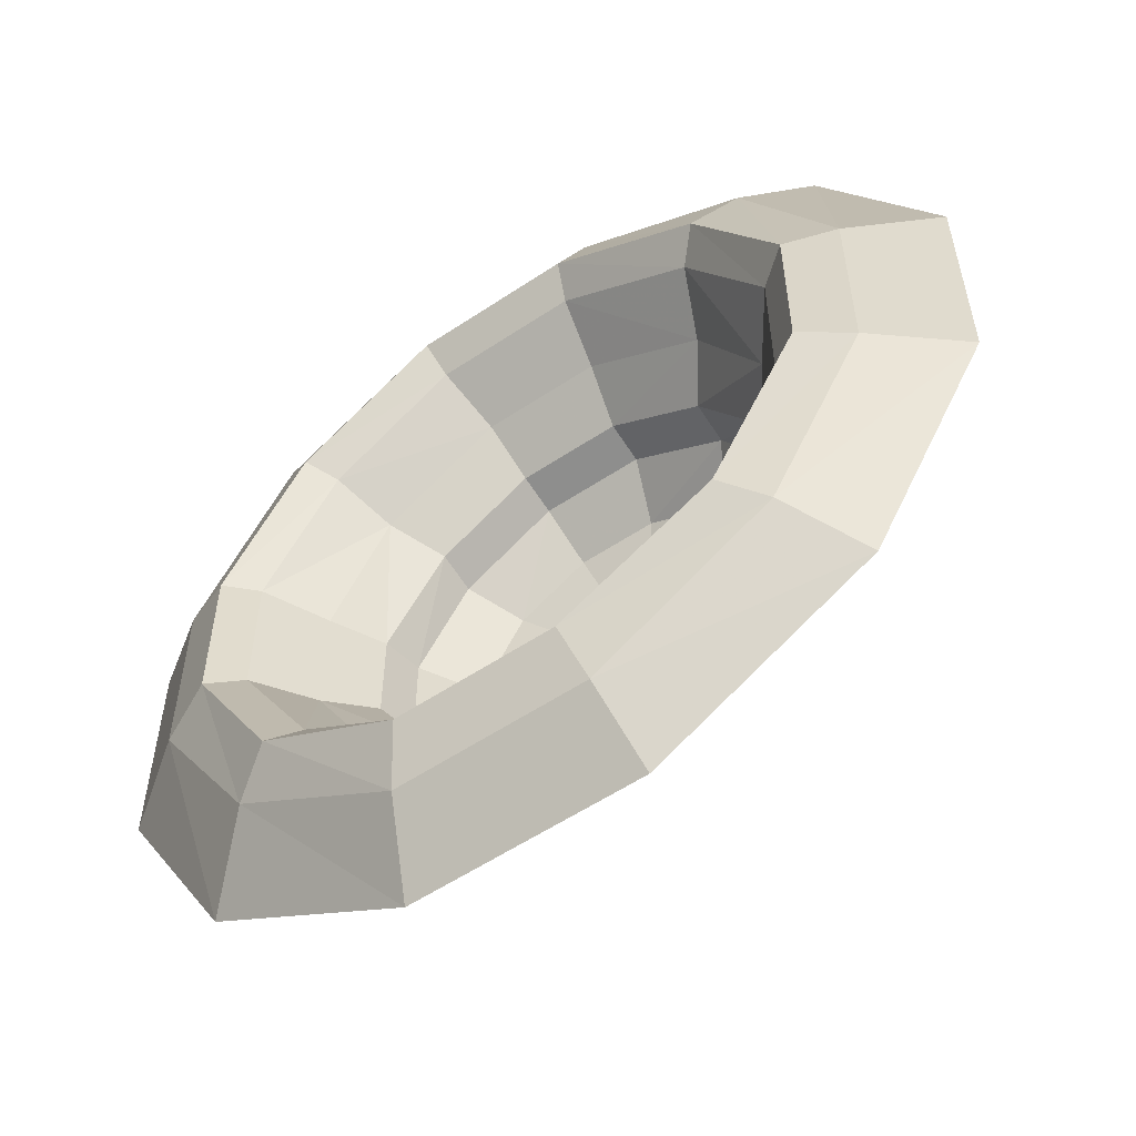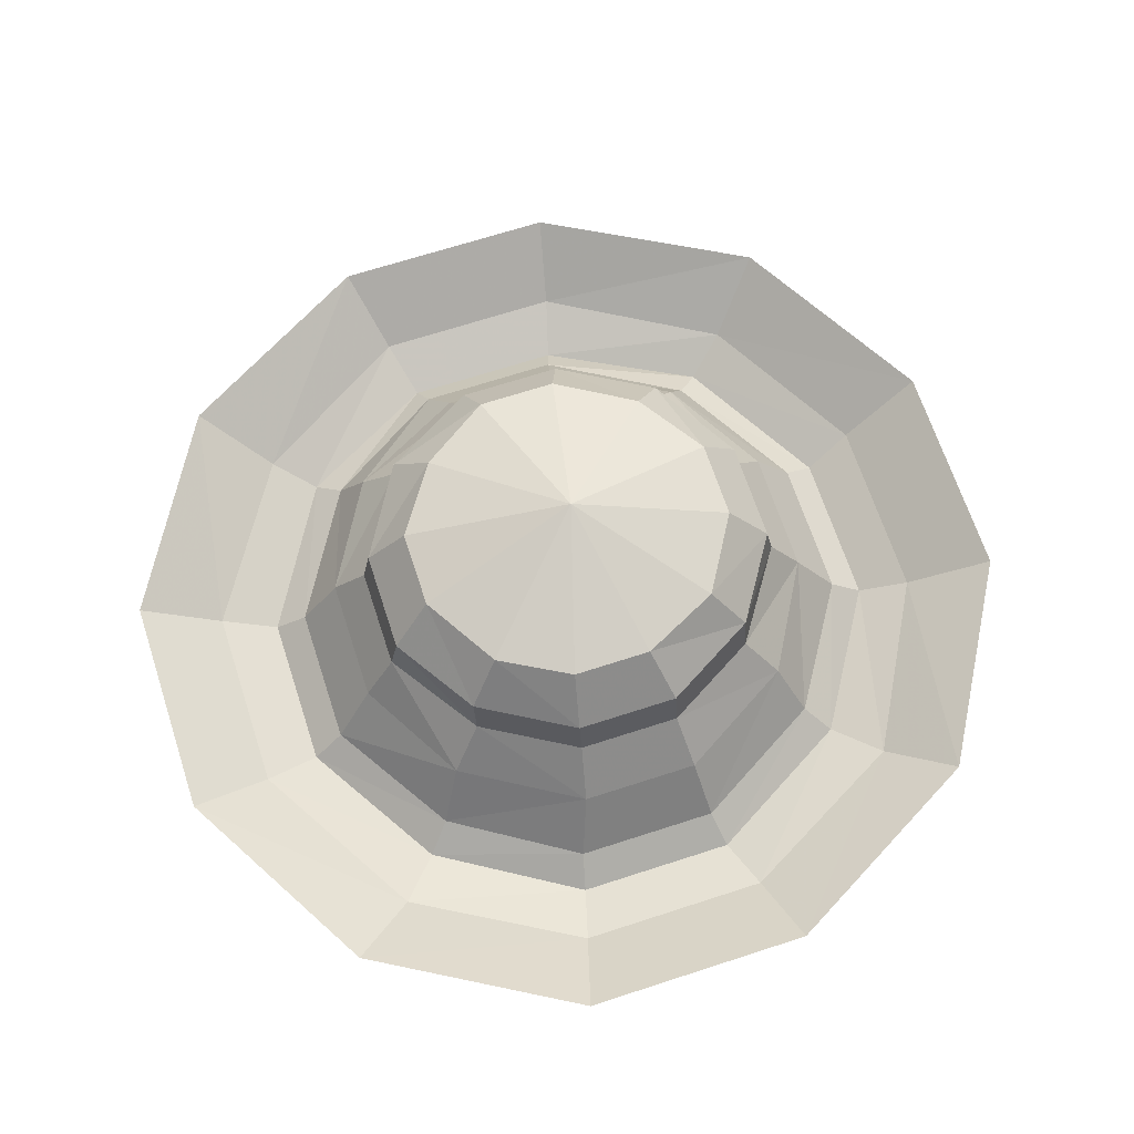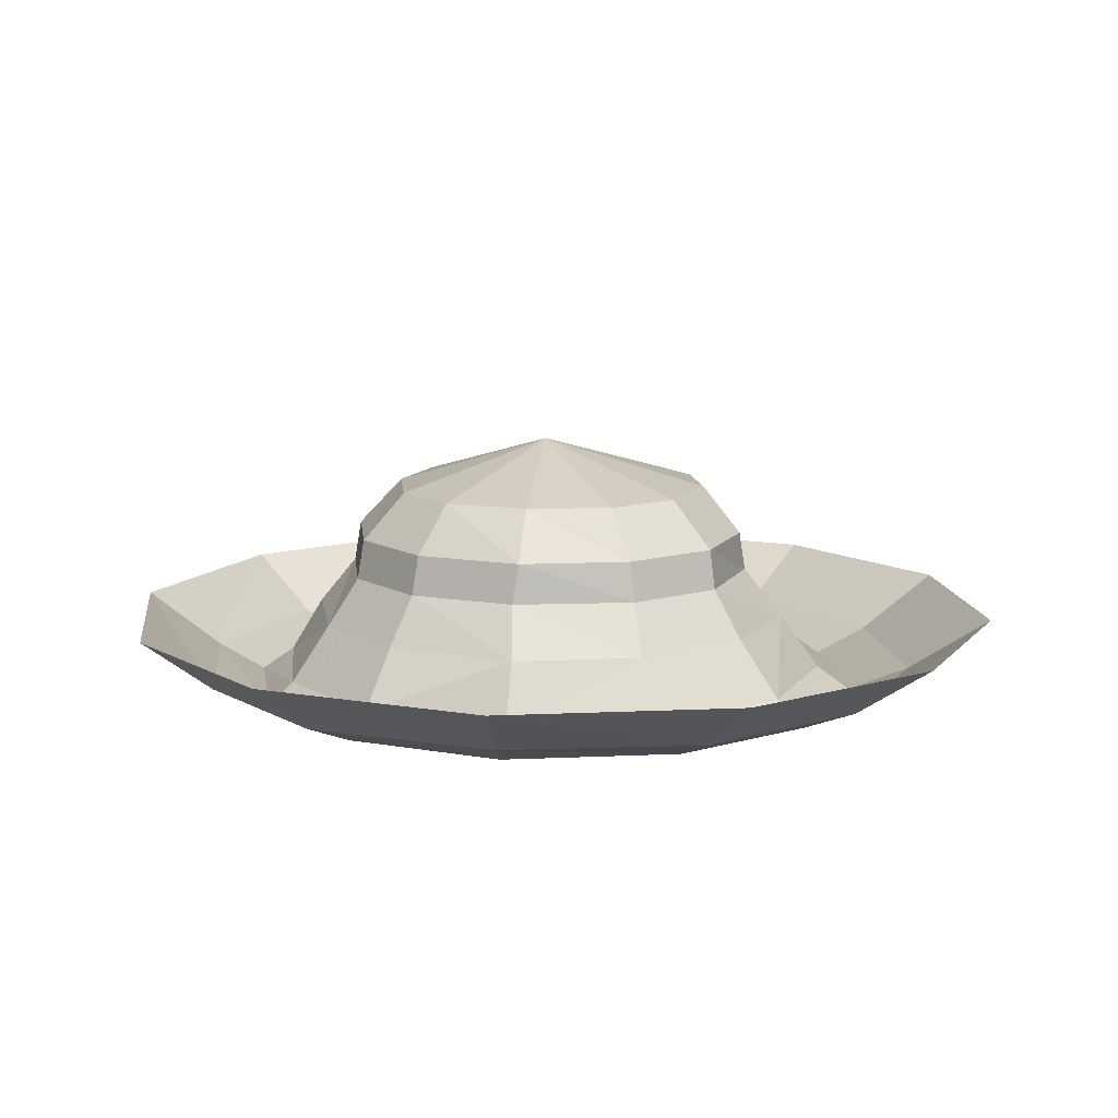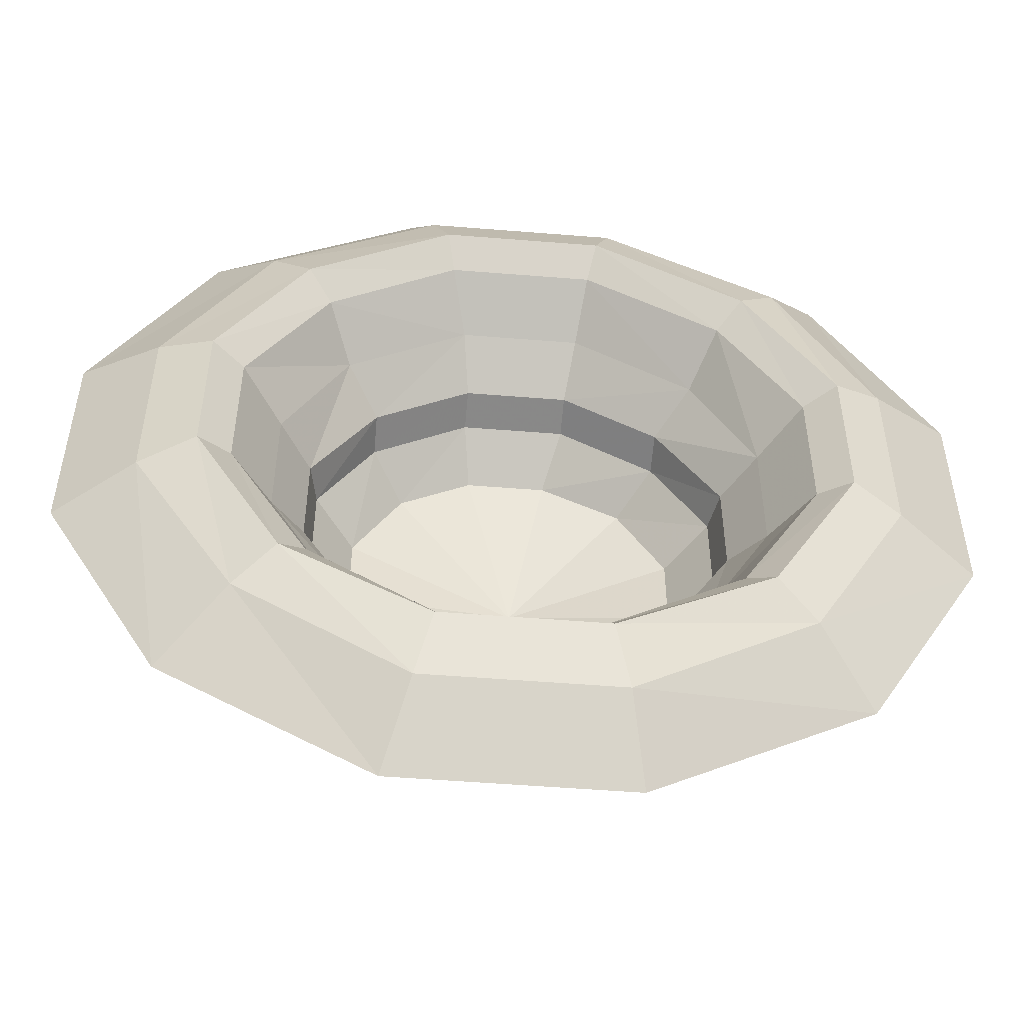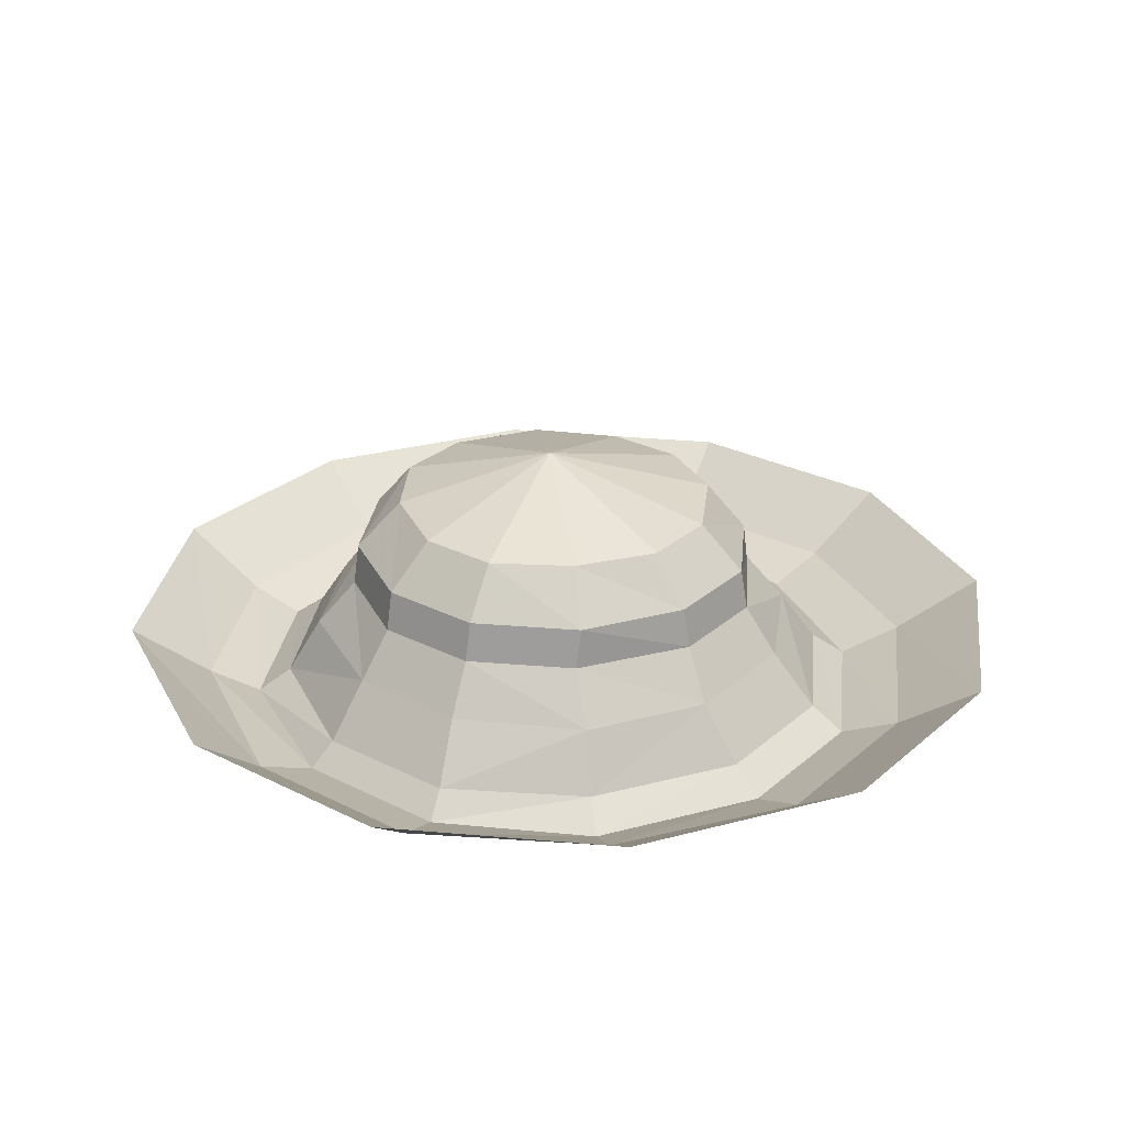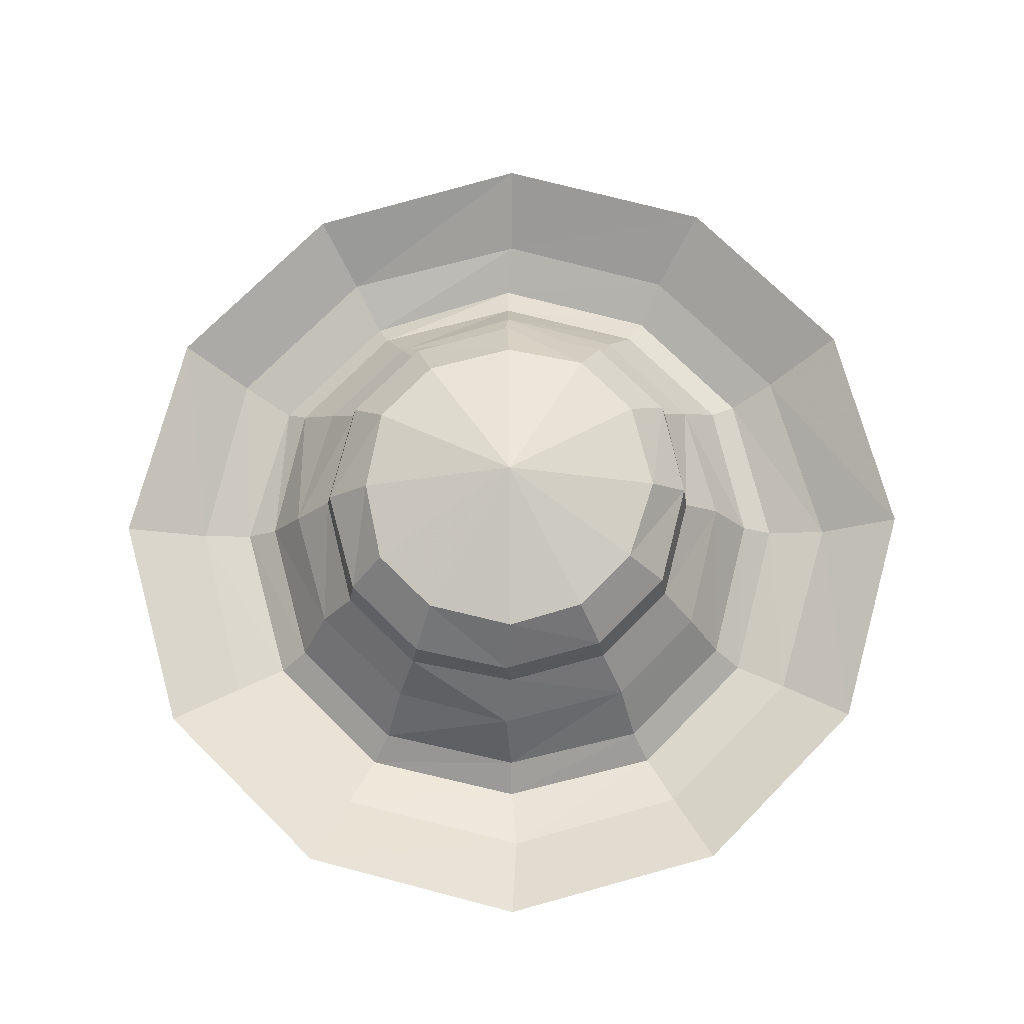
<metadata>
{"format":"obj","ext":"obj","renderer":"f3d","projection":"perspective","resolution":1024,"background":"white","views":[{"elev":-56.5,"azim":34.9,"up":"+Z"},{"elev":67.1,"azim":-18.1,"up":"+Y"},{"elev":11.2,"azim":-126.5,"up":"+Y"},{"elev":-51.6,"azim":-5.0,"up":"+Z"},{"elev":27.8,"azim":-142.3,"up":"+Y"},{"elev":73.9,"azim":-45.4,"up":"+Y"}]}
</metadata>
<code>
o ground_decor/7182
v -13 -7 -44
v -16 0 -53
v 13 0 -53
v 11 -7 -44
v -11 -10 -37
v -29 -10 -27
v -34 -7 -31
v -42 0 -38
v -47 -7 -10
v -57 0 -12
v -47 -7 14
v -57 0 17
v -34 -7 36
v -42 0 43
v -13 -7 48
v -16 0 58
v 11 -7 48
v 13 0 58
v 33 -7 36
v 40 0 43
v 45 -7 14
v 55 0 17
v 45 -7 -10
v 55 0 -12
v 33 -7 -31
v 40 0 -38
v 9 -10 -37
v -10 -7 -34
v -26 -7 -24
v -36 -7 -7
v -40 -10 -8
v -40 -10 12
v -29 -10 30
v -11 -10 41
v 9 -10 41
v 28 -10 30
v 39 -10 12
v 39 -10 -8
v 28 -10 -27
v 8 -7 -34
v -8 0 -29
v -23 0 -21
v -31 0 -7
v -31 0 9
v -36 -7 11
v -26 -7 27
v -10 -7 37
v 8 -7 37
v 25 -7 27
v 35 -7 11
v 35 -7 -7
v 25 -7 -24
v 18 6 -18
v 26 6 -5
v 25 11 -5
v 18 11 -17
v 6 6 -25
v 7 0 -29
v 22 0 -21
v 30 0 -7
v 26 6 8
v 25 11 8
v 20 17 6
v 20 17 -4
v 14 17 -13
v 6 11 -24
v -7 6 -25
v 30 0 9
v 18 6 20
v 18 11 19
v 14 17 16
v 0 23 1
v 4 17 -19
v -7 11 -24
v -19 6 -18
v 6 6 27
v 6 11 26
v 4 17 21
v -6 17 21
v -15 17 16
v -21 17 6
v -21 17 -4
v -15 17 -13
v -6 17 -19
v -19 11 -17
v -27 6 -5
v -7 6 27
v -7 11 26
v -19 6 20
v -19 11 19
v -27 6 8
v -26 11 8
v -26 11 -5
v 22 0 23
v 7 0 32
v -8 0 32
v -23 0 23
f 1 2 3
f 1 3 4
f 1 4 5
f 1 5 6
f 1 6 7
f 1 7 2
f 2 7 8
f 8 7 9
f 8 9 10
f 10 9 11
f 10 11 12
f 12 11 13
f 12 13 14
f 14 13 15
f 14 15 16
f 16 15 17
f 16 17 18
f 18 17 19
f 18 19 20
f 20 19 21
f 20 21 22
f 22 21 23
f 22 23 24
f 24 23 25
f 24 25 26
f 26 25 4
f 26 4 3
f 4 27 5
f 5 27 28
f 5 28 29
f 5 29 6
f 6 29 30
f 6 30 31
f 6 31 7
f 7 31 9
f 9 31 32
f 9 32 11
f 11 32 33
f 11 33 13
f 13 33 34
f 13 34 15
f 15 34 35
f 15 35 17
f 17 35 36
f 17 36 19
f 19 36 37
f 19 37 21
f 21 37 38
f 21 38 23
f 23 38 39
f 23 39 25
f 25 39 27
f 25 27 4
f 27 40 28
f 28 40 41
f 28 41 42
f 28 42 29
f 29 42 43
f 29 43 30
f 30 43 44
f 30 44 45
f 30 45 31
f 31 45 32
f 32 45 46
f 32 46 33
f 33 46 47
f 33 47 34
f 34 47 48
f 34 48 35
f 35 48 49
f 35 49 36
f 36 49 50
f 36 50 37
f 37 50 51
f 37 51 38
f 38 51 52
f 38 52 39
f 39 52 40
f 39 40 27
f 53 54 55
f 53 55 56
f 53 56 57
f 53 57 58
f 53 58 59
f 53 59 54
f 54 59 60
f 54 60 61
f 54 61 62
f 54 62 55
f 55 62 63
f 55 63 64
f 55 64 56
f 56 64 65
f 56 65 66
f 56 66 57
f 57 66 67
f 57 67 41
f 57 41 58
f 58 41 40
f 58 40 52
f 58 52 59
f 59 52 51
f 59 51 60
f 60 51 50
f 60 50 68
f 60 68 61
f 61 68 69
f 61 69 70
f 61 70 62
f 62 70 71
f 62 71 63
f 63 71 72
f 63 72 64
f 64 72 65
f 65 72 73
f 65 73 66
f 66 73 74
f 66 74 67
f 67 74 75
f 67 75 42
f 67 42 41
f 69 76 77
f 69 77 70
f 70 77 78
f 70 78 71
f 71 78 72
f 72 78 79
f 72 79 80
f 72 80 81
f 72 81 82
f 72 82 83
f 72 83 84
f 72 84 73
f 73 84 74
f 74 84 85
f 74 85 75
f 75 85 86
f 75 86 43
f 75 43 42
f 76 87 88
f 76 88 77
f 77 88 79
f 77 79 78
f 87 89 90
f 87 90 88
f 88 90 80
f 88 80 79
f 89 91 92
f 89 92 90
f 90 92 81
f 90 81 80
f 85 93 86
f 86 93 91
f 86 91 44
f 86 44 43
f 93 92 91
f 92 93 82
f 92 82 81
f 84 83 85
f 85 83 93
f 93 83 82
f 49 94 68
f 49 68 50
f 48 95 94
f 48 94 49
f 47 96 95
f 47 95 48
f 96 47 46
f 96 46 97
f 96 97 89
f 96 89 87
f 96 87 95
f 95 87 76
f 95 76 94
f 94 76 69
f 94 69 68
f 45 44 97
f 45 97 46
f 97 44 91
f 97 91 89

</code>
